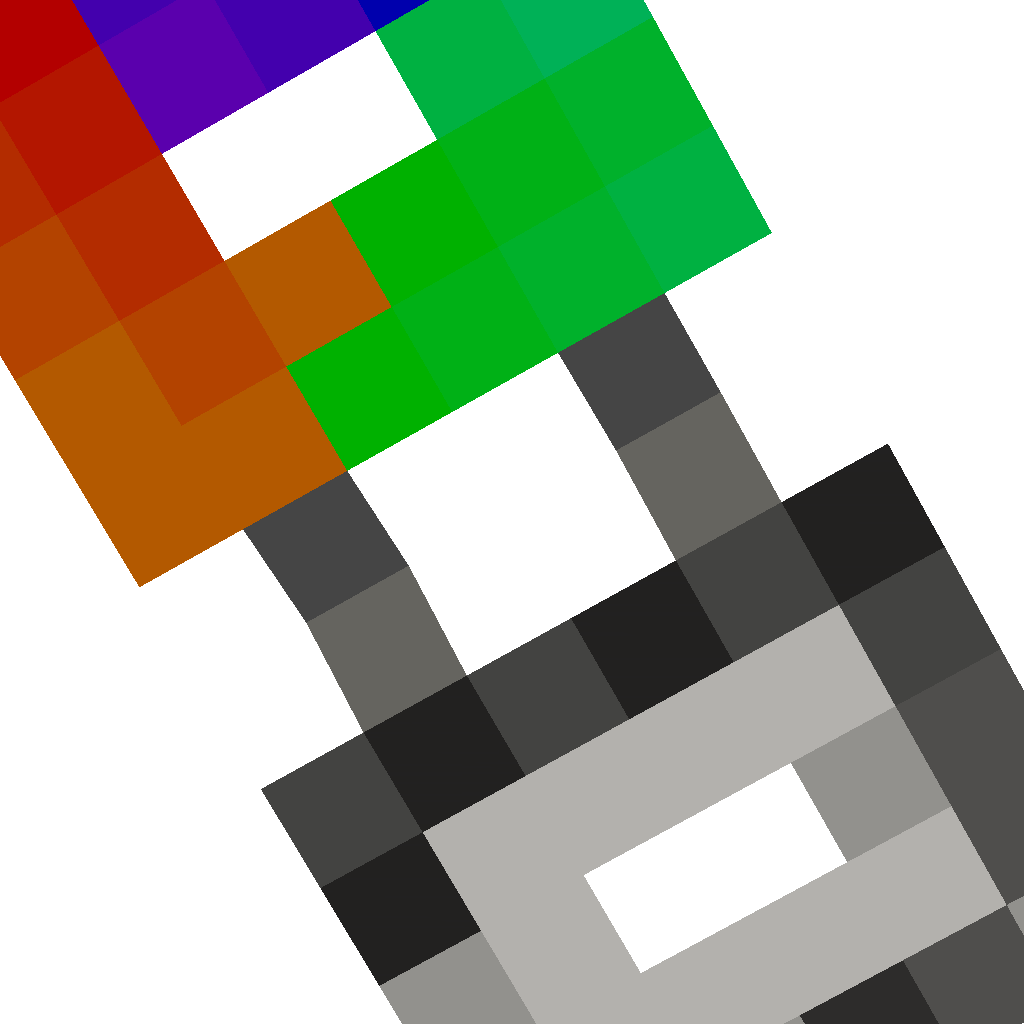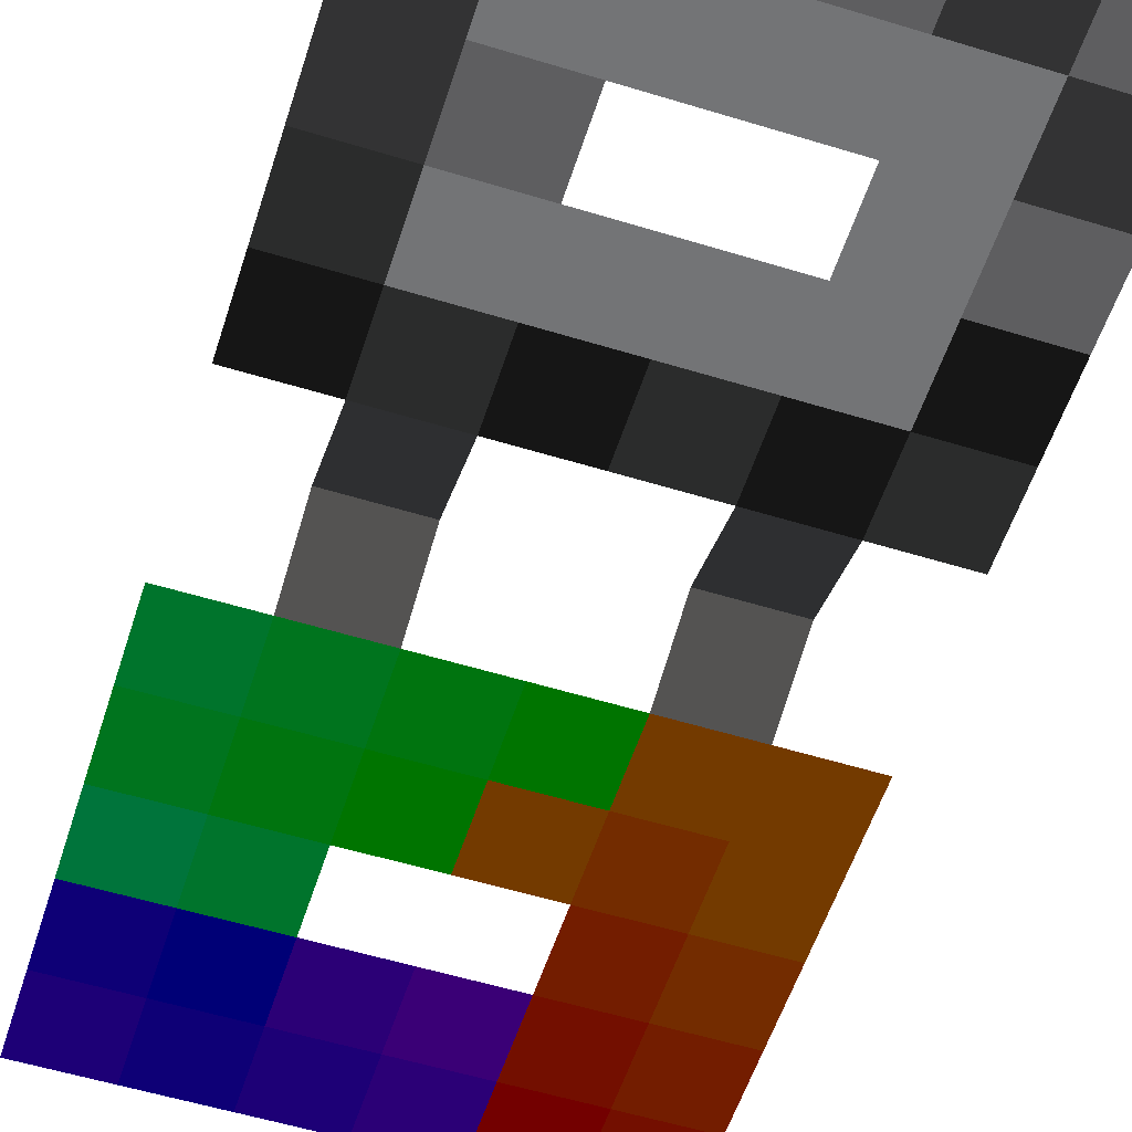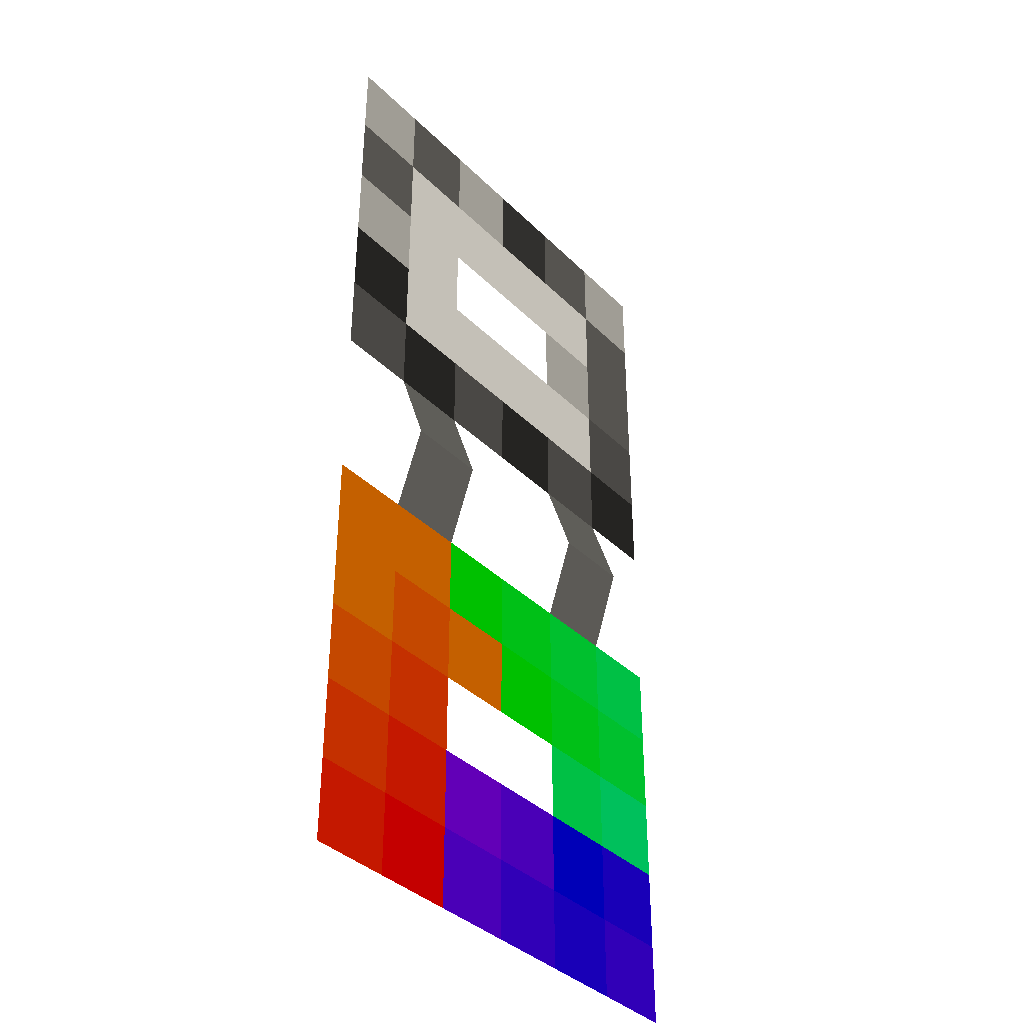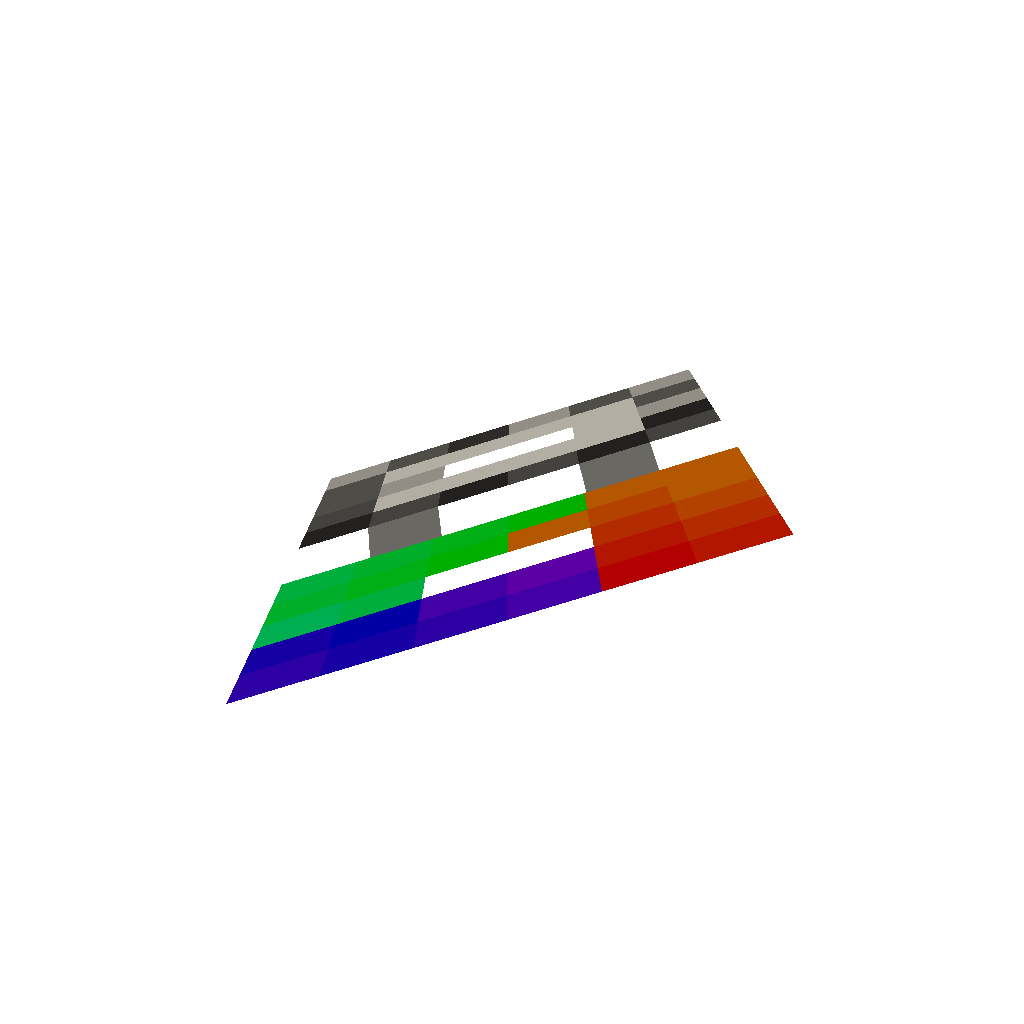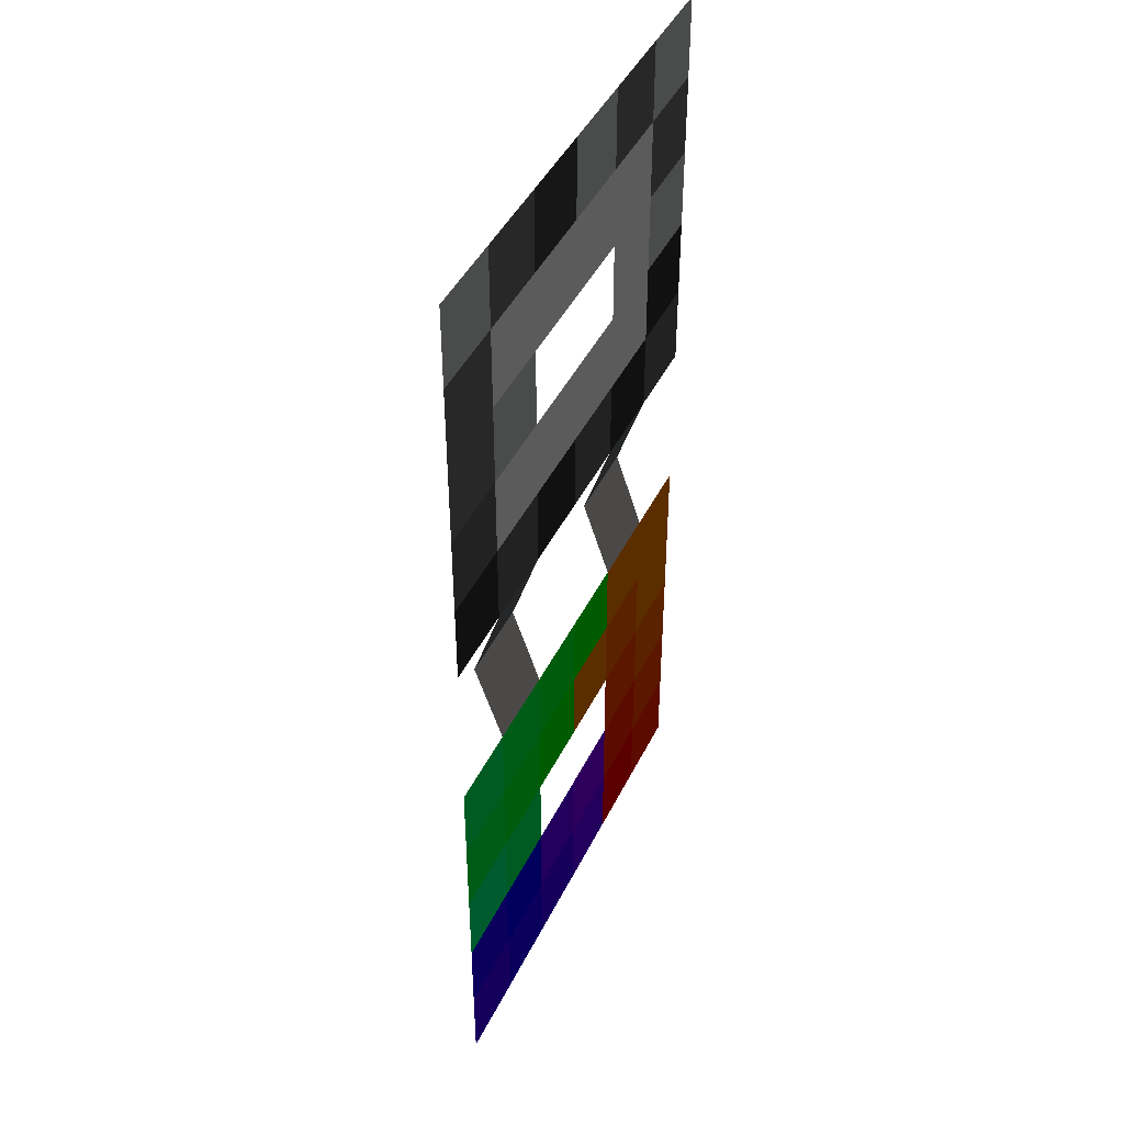
<metadata>
{"format":"obj","ext":"obj","renderer":"f3d","projection":"perspective","resolution":1024,"background":"white","views":[{"elev":-79.2,"azim":-150.5,"up":"+Y"},{"elev":-56.1,"azim":-17.8,"up":"+Y"},{"elev":-37.6,"azim":129.0,"up":"+Z"},{"elev":-78.0,"azim":17.2,"up":"+Z"},{"elev":44.4,"azim":-65.1,"up":"+Z"}]}
</metadata>
<code>
g	visible
o	piece_001F
v	-7.68 0 -3.84	1 0 0
v	0 0 -3.84	1 0 0
v	-7.68 0 3.84	1 0 0
v	0 0 3.84	1 0 0
f 1 3 2
f 2 3 4
g	visible
o	piece_001E
v	0 0 -3.84	1 0.125 0
v	7.68 0 -3.84	1 0.125 0
v	0 0 3.84	1 0.125 0
v	7.68 0 3.84	1 0.125 0
f 5 7 6
f 6 7 8
g	visible
o	piece_001D
v	-7.68 0 3.84	1 0.125 0
v	0 0 3.84	1 0.125 0
v	-7.68 0 11.52	1 0.125 0
v	0 0 11.52	1 0.125 0
f 9 11 10
f 10 11 12
g	visible
o	piece_001C
v	0 0 3.84	1 0.251 0
v	7.68 0 3.84	1 0.251 0
v	0 0 11.52	1 0.251 0
v	7.68 0 11.52	1 0.251 0
f 13 15 14
f 14 15 16
g	visible
o	piece_001B
v	-7.68 0 11.52	1 0.251 0
v	0 0 11.52	1 0.251 0
v	-7.68 0 19.2	1 0.251 0
v	0 0 19.2	1 0.251 0
f 17 19 18
f 18 19 20
g	visible
o	piece_001A
v	0 0 11.52	1 0.376 0
v	7.68 0 11.52	1 0.376 0
v	0 0 19.2	1 0.376 0
v	7.68 0 19.2	1 0.376 0
f 21 23 22
f 22 23 24
g	visible
o	piece_0019
v	-7.68 0 19.2	1 0.376 0
v	0 0 19.2	1 0.376 0
v	-7.68 0 26.88	1 0.376 0
v	0 0 26.88	1 0.376 0
f 25 27 26
f 26 27 28
g	visible
o	piece_0018
v	0 0 19.2	1 0.502 0
v	7.68 0 19.2	1 0.502 0
v	0 0 26.88	1 0.502 0
v	7.68 0 26.88	1 0.502 0
f 29 31 30
f 30 31 32
g	visible
o	piece_0017
v	-7.68 0 26.88	1 0.502 0
v	0 0 26.88	1 0.502 0
v	-7.68 0 34.56	1 0.502 0
v	0 0 34.56	1 0.502 0
f 33 35 34
f 34 35 36
g	visible
o	piece_0016
v	0 0 26.88	1 0.502 0
v	7.68 0 26.88	1 0.502 0
v	0 0 34.56	1 0.502 0
v	7.68 0 34.56	1 0.502 0
f 37 39 38
f 38 39 40
g	visible
o	piece_0015
v	-15.36 0 19.2	1 0.502 0
v	-7.68 0 19.2	1 0.502 0
v	-15.36 0 26.88	1 0.502 0
v	-7.68 0 26.88	1 0.502 0
f 41 43 42
f 42 43 44
g	visible
o	piece_0014
v	-15.36 0 26.88	0 1 0
v	-7.68 0 26.88	0 1 0
v	-15.36 0 34.56	0 1 0
v	-7.68 0 34.56	0 1 0
f 45 47 46
f 46 47 48
g	visible
o	piece_0013
v	-23.04 0 19.2	0 1 0
v	-15.36 0 19.2	0 1 0
v	-23.04 0 26.88	0 1 0
v	-15.36 0 26.88	0 1 0
f 49 51 50
f 50 51 52
g	visible
o	piece_0012
v	-23.04 0 26.88	0 1 0.125
v	-15.36 0 26.88	0 1 0.125
v	-23.04 0 34.56	0 1 0.125
v	-15.36 0 34.56	0 1 0.125
f 53 55 54
f 54 55 56
g	visible
o	piece_0011
v	-30.72 0 19.2	0 1 0.125
v	-23.04 0 19.2	0 1 0.125
v	-30.72 0 26.88	0 1 0.125
v	-23.04 0 26.88	0 1 0.125
f 57 59 58
f 58 59 60
g	visible
o	piece_0010
v	-30.72 0 26.88	0 1 0.251
v	-23.04 0 26.88	0 1 0.251
v	-30.72 0 34.56	0 1 0.251
v	-23.04 0 34.56	0 1 0.251
f 61 63 62
f 62 63 64
g	visible
o	piece_000F
v	-38.4 0 19.2	0 1 0.251
v	-30.72 0 19.2	0 1 0.251
v	-38.4 0 26.88	0 1 0.251
v	-30.72 0 26.88	0 1 0.251
f 65 67 66
f 66 67 68
g	visible
o	piece_000E
v	-38.4 0 26.88	0 1 0.376
v	-30.72 0 26.88	0 1 0.376
v	-38.4 0 34.56	0 1 0.376
v	-30.72 0 34.56	0 1 0.376
f 69 71 70
f 70 71 72
g	visible
o	piece_000D
v	-30.72 0 11.52	0 1 0.376
v	-23.04 0 11.52	0 1 0.376
v	-30.72 0 19.2	0 1 0.376
v	-23.04 0 19.2	0 1 0.376
f 73 75 74
f 74 75 76
g	visible
o	piece_000C
v	-38.4 0 11.52	0 1 0.502
v	-30.72 0 11.52	0 1 0.502
v	-38.4 0 19.2	0 1 0.502
v	-30.72 0 19.2	0 1 0.502
f 77 79 78
f 78 79 80
g	visible
o	piece_000B
v	-30.72 0 3.84	0 0 1
v	-23.04 0 3.84	0 0 1
v	-30.72 0 11.52	0 0 1
v	-23.04 0 11.52	0 0 1
f 81 83 82
f 82 83 84
g	visible
o	piece_000A
v	-38.4 0 3.84	0.125 0 1
v	-30.72 0 3.84	0.125 0 1
v	-38.4 0 11.52	0.125 0 1
v	-30.72 0 11.52	0.125 0 1
f 85 87 86
f 86 87 88
g	visible
o	piece_0009
v	-30.72 0 -3.84	0.125 0 1
v	-23.04 0 -3.84	0.125 0 1
v	-30.72 0 3.84	0.125 0 1
v	-23.04 0 3.84	0.125 0 1
f 89 91 90
f 90 91 92
g	visible
o	piece_0008
v	-38.4 0 -3.84	0.251 0 1
v	-30.72 0 -3.84	0.251 0 1
v	-38.4 0 3.84	0.251 0 1
v	-30.72 0 3.84	0.251 0 1
f 93 95 94
f 94 95 96
g	visible
o	piece_0007
v	-23.04 0 -3.84	0.251 0 1
v	-15.36 0 -3.84	0.251 0 1
v	-23.04 0 3.84	0.251 0 1
v	-15.36 0 3.84	0.251 0 1
f 97 99 98
f 98 99 100
g	visible
o	piece_0006
v	-23.04 0 3.84	0.376 0 1
v	-15.36 0 3.84	0.376 0 1
v	-23.04 0 11.52	0.376 0 1
v	-15.36 0 11.52	0.376 0 1
f 101 103 102
f 102 103 104
g	visible
o	piece_0005
v	-15.36 0 -3.84	0.376 0 1
v	-7.68 0 -3.84	0.376 0 1
v	-15.36 0 3.84	0.376 0 1
v	-7.68 0 3.84	0.376 0 1
f 105 107 106
f 106 107 108
g	visible
o	piece_0004
v	-15.36 0 3.84	0.502 0 1
v	-7.68 0 3.84	0.502 0 1
v	-15.36 0 11.52	0.502 0 1
v	-7.68 0 11.52	0.502 0 1
f 109 111 110
f 110 111 112
g	visible
o	piece_0003
v	-30.72 0 34.56	0.502 0.502 0.502
v	-23.04 0 34.56	0.502 0.502 0.502
v	-30.72 2.56 42.24	0.502 0.502 0.502
v	-23.04 2.56 42.24	0.502 0.502 0.502
f 113 115 114
f 114 115 116
g	visible
o	piece_0002
v	-7.68 0 34.56	0.502 0.502 0.502
v	0 0 34.56	0.502 0.502 0.502
v	-7.68 2.56 42.24	0.502 0.502 0.502
v	0 2.56 42.24	0.502 0.502 0.502
f 117 119 118
f 118 119 120
g	visible
o	piece_0001
v	-30.72 0 34.56	0.502 0.502 0.502
v	-23.04 0 34.56	0.502 0.502 0.502
v	-30.72 2.56 42.24	0.502 0.502 0.502
v	-23.04 2.56 42.24	0.502 0.502 0.502
f 121 123 122
f 122 123 124
g	visible
o	piece_0000
v	-7.68 0 34.56	0.502 0.502 0.502
v	0 0 34.56	0.502 0.502 0.502
v	-7.68 2.56 42.24	0.502 0.502 0.502
v	0 2.56 42.24	0.502 0.502 0.502
f 125 127 126
f 126 127 128
g	visible
o	piece_003F
v	-7.68 0 49.92	0.188 0.188 0.188
v	0 0 49.92	0.188 0.188 0.188
v	-7.68 0 57.6	0.188 0.188 0.188
v	0 0 57.6	0.188 0.188 0.188
f 129 131 130
f 130 131 132
g	visible
o	piece_003E
v	0 0 49.92	0.376 0.376 0.376
v	7.68 0 49.92	0.376 0.376 0.376
v	0 0 57.6	0.376 0.376 0.376
v	7.68 0 57.6	0.376 0.376 0.376
f 133 135 134
f 134 135 136
g	visible
o	piece_003D
v	-7.68 0 57.6	1 1 1
v	0 0 57.6	1 1 1
v	-7.68 0 65.28	1 1 1
v	0 0 65.28	1 1 1
f 137 139 138
f 138 139 140
g	visible
o	piece_003C
v	0 0 57.6	0.188 0.188 0.188
v	7.68 0 57.6	0.188 0.188 0.188
v	0 0 65.28	0.188 0.188 0.188
v	7.68 0 65.28	0.188 0.188 0.188
f 141 143 142
f 142 143 144
g	visible
o	piece_003B
v	-7.68 0 65.28	1 1 1
v	0 0 65.28	1 1 1
v	-7.68 0 72.96	1 1 1
v	0 0 72.96	1 1 1
f 145 147 146
f 146 147 148
g	visible
o	piece_003A
v	0 0 65.28	0.816 0.816 0.816
v	7.68 0 65.28	0.816 0.816 0.816
v	0 0 72.96	0.816 0.816 0.816
v	7.68 0 72.96	0.816 0.816 0.816
f 149 151 150
f 150 151 152
g	visible
o	piece_0039
v	-7.68 0 72.96	1 1 1
v	0 0 72.96	1 1 1
v	-7.68 0 80.64	1 1 1
v	0 0 80.64	1 1 1
f 153 155 154
f 154 155 156
g	visible
o	piece_0038
v	0 0 72.96	0.439 0.439 0.439
v	7.68 0 72.96	0.439 0.439 0.439
v	0 0 80.64	0.439 0.439 0.439
v	7.68 0 80.64	0.439 0.439 0.439
f 157 159 158
f 158 159 160
g	visible
o	piece_0037
v	-7.68 0 80.64	0.439 0.439 0.439
v	0 0 80.64	0.439 0.439 0.439
v	-7.68 0 88.32	0.439 0.439 0.439
v	0 0 88.32	0.439 0.439 0.439
f 161 163 162
f 162 163 164
g	visible
o	piece_0036
v	0 0 80.64	0.816 0.816 0.816
v	7.68 0 80.64	0.816 0.816 0.816
v	0 0 88.32	0.816 0.816 0.816
v	7.68 0 88.32	0.816 0.816 0.816
f 165 167 166
f 166 167 168
g	visible
o	piece_0035
v	-15.36 0 72.96	1 1 1
v	-7.68 0 72.96	1 1 1
v	-15.36 0 80.64	1 1 1
v	-7.68 0 80.64	1 1 1
f 169 171 170
f 170 171 172
g	visible
o	piece_0034
v	-15.36 0 80.64	0.816 0.816 0.816
v	-7.68 0 80.64	0.816 0.816 0.816
v	-15.36 0 88.32	0.816 0.816 0.816
v	-7.68 0 88.32	0.816 0.816 0.816
f 173 175 174
f 174 175 176
g	visible
o	piece_0033
v	-23.04 0 72.96	1 1 1
v	-15.36 0 72.96	1 1 1
v	-23.04 0 80.64	1 1 1
v	-15.36 0 80.64	1 1 1
f 177 179 178
f 178 179 180
g	visible
o	piece_0032
v	-23.04 0 80.64	0.251 0.251 0.251
v	-15.36 0 80.64	0.251 0.251 0.251
v	-23.04 0 88.32	0.251 0.251 0.251
v	-15.36 0 88.32	0.251 0.251 0.251
f 181 183 182
f 182 183 184
g	visible
o	piece_0031
v	-30.72 0 72.96	1 1 1
v	-23.04 0 72.96	1 1 1
v	-30.72 0 80.64	1 1 1
v	-23.04 0 80.64	1 1 1
f 185 187 186
f 186 187 188
g	visible
o	piece_0030
v	-30.72 0 80.64	0.439 0.439 0.439
v	-23.04 0 80.64	0.439 0.439 0.439
v	-30.72 0 88.32	0.439 0.439 0.439
v	-23.04 0 88.32	0.439 0.439 0.439
f 189 191 190
f 190 191 192
g	visible
o	piece_002F
v	-38.4 0 72.96	0.439 0.439 0.439
v	-30.72 0 72.96	0.439 0.439 0.439
v	-38.4 0 80.64	0.439 0.439 0.439
v	-30.72 0 80.64	0.439 0.439 0.439
f 193 195 194
f 194 195 196
g	visible
o	piece_002E
v	-38.4 0 80.64	0.816 0.816 0.816
v	-30.72 0 80.64	0.816 0.816 0.816
v	-38.4 0 88.32	0.816 0.816 0.816
v	-30.72 0 88.32	0.816 0.816 0.816
f 197 199 198
f 198 199 200
g	visible
o	piece_002D
v	-30.72 0 65.28	0.816 0.816 0.816
v	-23.04 0 65.28	0.816 0.816 0.816
v	-30.72 0 72.96	0.816 0.816 0.816
v	-23.04 0 72.96	0.816 0.816 0.816
f 201 203 202
f 202 203 204
g	visible
o	piece_002C
v	-38.4 0 65.28	0.439 0.439 0.439
v	-30.72 0 65.28	0.439 0.439 0.439
v	-38.4 0 72.96	0.439 0.439 0.439
v	-30.72 0 72.96	0.439 0.439 0.439
f 205 207 206
f 206 207 208
g	visible
o	piece_002B
v	-30.72 0 57.6	1 1 1
v	-23.04 0 57.6	1 1 1
v	-30.72 0 65.28	1 1 1
v	-23.04 0 65.28	1 1 1
f 209 211 210
f 210 211 212
g	visible
o	piece_002A
v	-38.4 0 57.6	0.376 0.376 0.376
v	-30.72 0 57.6	0.376 0.376 0.376
v	-38.4 0 65.28	0.376 0.376 0.376
v	-30.72 0 65.28	0.376 0.376 0.376
f 213 215 214
f 214 215 216
g	visible
o	piece_0029
v	-30.72 0 49.92	0.376 0.376 0.376
v	-23.04 0 49.92	0.376 0.376 0.376
v	-30.72 0 57.6	0.376 0.376 0.376
v	-23.04 0 57.6	0.376 0.376 0.376
f 217 219 218
f 218 219 220
g	visible
o	piece_0028
v	-38.4 0 49.92	0.188 0.188 0.188
v	-30.72 0 49.92	0.188 0.188 0.188
v	-38.4 0 57.6	0.188 0.188 0.188
v	-30.72 0 57.6	0.188 0.188 0.188
f 221 223 222
f 222 223 224
g	visible
o	piece_0027
v	-23.04 0 49.92	0.188 0.188 0.188
v	-15.36 0 49.92	0.188 0.188 0.188
v	-23.04 0 57.6	0.188 0.188 0.188
v	-15.36 0 57.6	0.188 0.188 0.188
f 225 227 226
f 226 227 228
g	visible
o	piece_0026
v	-23.04 0 57.6	1 1 1
v	-15.36 0 57.6	1 1 1
v	-23.04 0 65.28	1 1 1
v	-15.36 0 65.28	1 1 1
f 229 231 230
f 230 231 232
g	visible
o	piece_0025
v	-15.36 0 49.92	0.376 0.376 0.376
v	-7.68 0 49.92	0.376 0.376 0.376
v	-15.36 0 57.6	0.376 0.376 0.376
v	-7.68 0 57.6	0.376 0.376 0.376
f 233 235 234
f 234 235 236
g	visible
o	piece_0024
v	-15.36 0 57.6	1 1 1
v	-7.68 0 57.6	1 1 1
v	-15.36 0 65.28	1 1 1
v	-7.68 0 65.28	1 1 1
f 237 239 238
f 238 239 240
g	visible
o	piece_0023
v	-30.72 2.56 42.24	0.502 0.502 0.502
v	-23.04 2.56 42.24	0.502 0.502 0.502
v	-30.72 0 49.92	0.502 0.502 0.502
v	-23.04 0 49.92	0.502 0.502 0.502
f 241 243 242
f 242 243 244
g	visible
o	piece_0022
v	-7.68 2.56 42.24	0.502 0.502 0.502
v	0 2.56 42.24	0.502 0.502 0.502
v	-7.68 0 49.92	0.502 0.502 0.502
v	0 0 49.92	0.502 0.502 0.502
f 245 247 246
f 246 247 248
g	visible
o	piece_0021
v	-30.72 2.56 42.24	0.502 0.502 0.502
v	-23.04 2.56 42.24	0.502 0.502 0.502
v	-30.72 0 49.92	0.502 0.502 0.502
v	-23.04 0 49.92	0.502 0.502 0.502
f 249 251 250
f 250 251 252
g	visible
o	piece_0020
v	-7.68 2.56 42.24	0.502 0.502 0.502
v	0 2.56 42.24	0.502 0.502 0.502
v	-7.68 0 49.92	0.502 0.502 0.502
v	0 0 49.92	0.502 0.502 0.502
f 253 255 254
f 254 255 256

</code>
